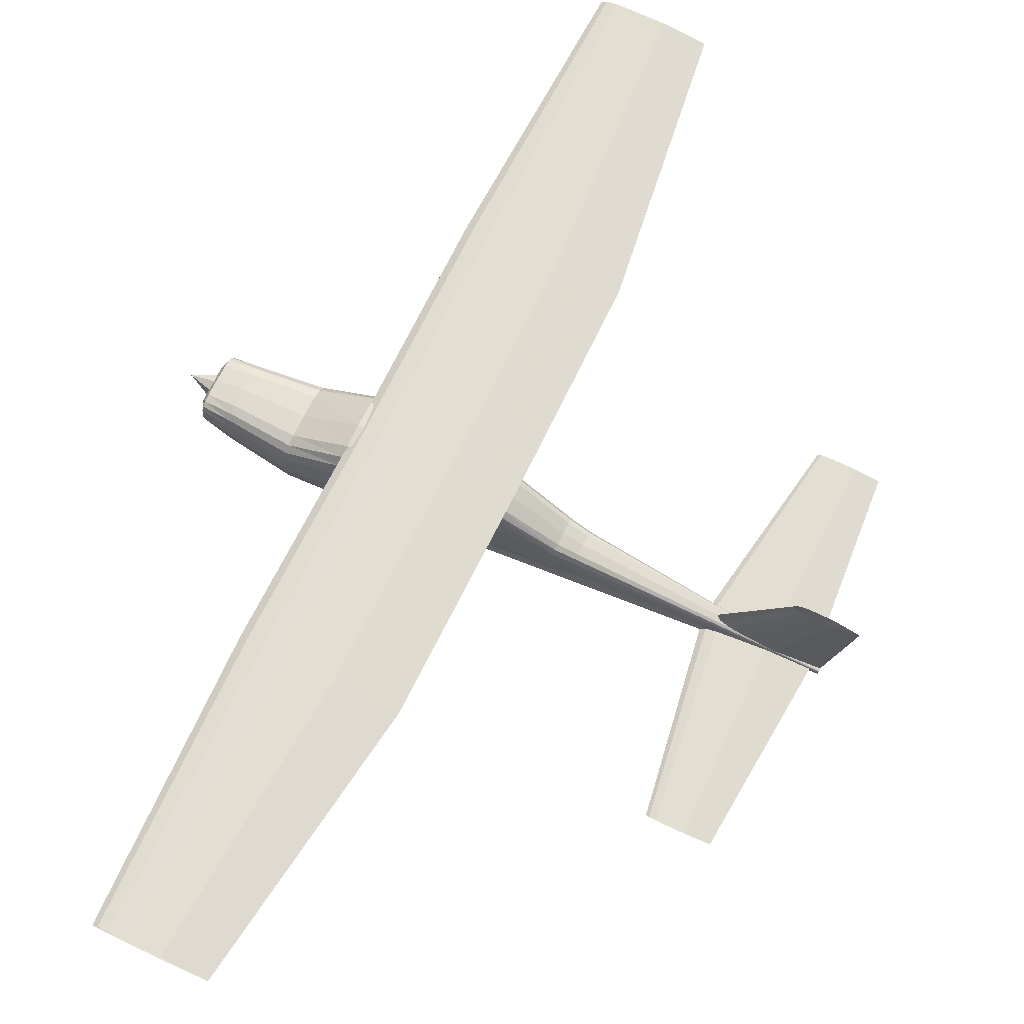
<metadata>
{"format":"obj","ext":"obj","renderer":"f3d","projection":"perspective","resolution":1024,"background":"white","views":[{"elev":67.5,"azim":25.7,"up":"+Z"}]}
</metadata>
<code>
v 0.3404 0.4983 0.1281
v 0.2816 0.4983 0.1199
v 0.2375 0.4983 0.1192
v 0.2265 0.4983 0.1196
v 0.2154 0.4983 0.1199
v 0.2081 0.4983 0.1213
v 0.2007 0.4983 0.1226
v 0.1934 0.4983 0.1274
v 0.1934 0.4983 0.1287
v 0.2007 0.4983 0.1335
v 0.2081 0.4983 0.1348
v 0.2154 0.4983 0.1362
v 0.2228 0.4983 0.1365
v 0.2375 0.4983 0.1369
v 0.2816 0.4983 0.1362
v 0.339 0.7128 0.1281
v 0.2801 0.7128 0.1199
v 0.2359 0.7128 0.1192
v 0.2248 0.7128 0.1196
v 0.2138 0.7128 0.1199
v 0.2064 0.7128 0.1213
v 0.199 0.7128 0.1226
v 0.1917 0.7128 0.1274
v 0.1917 0.7128 0.1287
v 0.199 0.7128 0.1335
v 0.2064 0.7128 0.1349
v 0.2138 0.7128 0.1362
v 0.2211 0.7128 0.1366
v 0.2359 0.7128 0.1369
v 0.2801 0.7128 0.1362
v 0.3404 0.5017 0.1281
v 0.2816 0.5017 0.1199
v 0.2375 0.5017 0.1192
v 0.2265 0.5017 0.1196
v 0.2154 0.5017 0.1199
v 0.2081 0.5017 0.1213
v 0.2007 0.5017 0.1226
v 0.1934 0.5017 0.1274
v 0.1934 0.5017 0.1287
v 0.2007 0.5017 0.1335
v 0.2081 0.5017 0.1348
v 0.2154 0.5017 0.1362
v 0.2228 0.5017 0.1365
v 0.2375 0.5017 0.1369
v 0.2816 0.5017 0.1362
v 0.339 0.2872 0.1281
v 0.2801 0.2872 0.1199
v 0.2359 0.2872 0.1192
v 0.2248 0.2872 0.1196
v 0.2138 0.2872 0.1199
v 0.2064 0.2872 0.1213
v 0.199 0.2872 0.1226
v 0.1917 0.2872 0.1274
v 0.1917 0.2872 0.1287
v 0.199 0.2872 0.1335
v 0.2064 0.2872 0.1349
v 0.2138 0.2872 0.1362
v 0.2211 0.2872 0.1366
v 0.2359 0.2872 0.1369
v 0.2801 0.2872 0.1362
v 0.3036 0.975 0.1309
v 0.2624 0.975 0.1252
v 0.2316 0.975 0.1247
v 0.2238 0.975 0.125
v 0.2161 0.975 0.1252
v 0.211 0.975 0.1261
v 0.2058 0.975 0.1271
v 0.2007 0.975 0.1304
v 0.2007 0.975 0.1314
v 0.2058 0.975 0.1347
v 0.211 0.975 0.1357
v 0.2161 0.975 0.1366
v 0.2213 0.975 0.1368
v 0.2316 0.975 0.1371
v 0.2624 0.975 0.1366
v 0.3036 0.025 0.1309
v 0.2624 0.025 0.1252
v 0.2316 0.025 0.1247
v 0.2238 0.025 0.125
v 0.2161 0.025 0.1252
v 0.211 0.025 0.1261
v 0.2058 0.025 0.1271
v 0.2007 0.025 0.1304
v 0.2007 0.025 0.1314
v 0.2058 0.025 0.1347
v 0.211 0.025 0.1357
v 0.2161 0.025 0.1366
v 0.2213 0.025 0.1368
v 0.2316 0.025 0.1371
v 0.2624 0.025 0.1366
v 0.622 0.5 0.04671
v 0.5815 0.5 0.0411
v 0.5511 0.5 0.04063
v 0.5435 0.5 0.04086
v 0.5359 0.5 0.0411
v 0.5308 0.5 0.04203
v 0.5258 0.5 0.04297
v 0.5207 0.5 0.04624
v 0.5207 0.5 0.04718
v 0.5258 0.5 0.05045
v 0.5308 0.5 0.05138
v 0.5359 0.5 0.05232
v 0.541 0.5 0.05255
v 0.5511 0.5 0.05279
v 0.5815 0.5 0.05232
v 0.608 0.6818 0.04832
v 0.5847 0.6818 0.0451
v 0.5673 0.6818 0.04483
v 0.5629 0.6818 0.04496
v 0.5585 0.6818 0.0451
v 0.5556 0.6818 0.04563
v 0.5527 0.6818 0.04617
v 0.5498 0.6818 0.04805
v 0.5498 0.6818 0.04859
v 0.5527 0.6818 0.05047
v 0.5556 0.6818 0.051
v 0.5585 0.6818 0.05154
v 0.5614 0.6818 0.05167
v 0.5673 0.6818 0.05181
v 0.5847 0.6818 0.05154
v 0.608 0.3182 0.04832
v 0.5847 0.3182 0.0451
v 0.5673 0.3182 0.04483
v 0.5629 0.3182 0.04496
v 0.5585 0.3182 0.0451
v 0.5556 0.3182 0.04563
v 0.5527 0.3182 0.04617
v 0.5498 0.3182 0.04805
v 0.5498 0.3182 0.04859
v 0.5527 0.3182 0.05047
v 0.5556 0.3182 0.051
v 0.5585 0.3182 0.05154
v 0.5614 0.3182 0.05167
v 0.5673 0.3182 0.05181
v 0.5847 0.3182 0.05154
v 0.04791 0.5208 0.07845
v 0.04791 0.5202 0.08172
v 0.04791 0.5185 0.0831
v 0.04791 0.5155 0.084
v 0.04791 0.5109 0.08452
v 0.04791 0.5 0.08468
v 0.04791 0.4891 0.08452
v 0.04791 0.4845 0.084
v 0.04791 0.4815 0.0831
v 0.04791 0.4798 0.08172
v 0.04791 0.4792 0.07845
v 0.04791 0.4801 0.07607
v 0.04791 0.4825 0.07442
v 0.04791 0.4866 0.07321
v 0.04791 0.4921 0.07247
v 0.04791 0.5 0.07221
v 0.04791 0.5079 0.07247
v 0.04791 0.5134 0.07321
v 0.04791 0.5175 0.07442
v 0.04791 0.5199 0.07607
v 0.05233 0.5295 0.07415
v 0.05233 0.5287 0.0839
v 0.05233 0.5263 0.08803
v 0.05233 0.522 0.0907
v 0.05233 0.5155 0.09224
v 0.05233 0.5 0.09274
v 0.05233 0.4845 0.09224
v 0.05233 0.478 0.0907
v 0.05233 0.4737 0.08803
v 0.05233 0.4713 0.0839
v 0.05233 0.4705 0.07415
v 0.05233 0.4717 0.06705
v 0.05233 0.4752 0.06212
v 0.05233 0.4809 0.05852
v 0.05233 0.4887 0.0563
v 0.05233 0.5 0.05555
v 0.05233 0.5113 0.0563
v 0.05233 0.5191 0.05852
v 0.05233 0.5248 0.06212
v 0.05233 0.5283 0.06705
v 0.07828 0.532 0.06717
v 0.07828 0.5312 0.08302
v 0.07828 0.5285 0.08975
v 0.07828 0.5239 0.09409
v 0.07828 0.5168 0.09659
v 0.07828 0.5 0.09742
v 0.07828 0.4832 0.09659
v 0.07828 0.4761 0.09409
v 0.07828 0.4715 0.08975
v 0.07828 0.4688 0.08302
v 0.07828 0.468 0.06717
v 0.07828 0.4693 0.05562
v 0.07828 0.4731 0.0476
v 0.07828 0.4793 0.04174
v 0.07828 0.4878 0.03814
v 0.07828 0.5 0.03692
v 0.07828 0.5122 0.03814
v 0.07828 0.5207 0.04174
v 0.07828 0.5269 0.0476
v 0.07828 0.5307 0.05562
v 0.1385 0.5389 0.06199
v 0.1385 0.5378 0.08138
v 0.1385 0.5346 0.0896
v 0.1385 0.529 0.09491
v 0.1385 0.5204 0.09797
v 0.1385 0.5 0.09898
v 0.1385 0.4796 0.09797
v 0.1385 0.471 0.09491
v 0.1385 0.4654 0.0896
v 0.1385 0.4622 0.08138
v 0.1385 0.4611 0.06199
v 0.1385 0.4627 0.04787
v 0.1385 0.4673 0.03807
v 0.1385 0.4748 0.0309
v 0.1385 0.4852 0.02649
v 0.1385 0.5 0.025
v 0.1385 0.5148 0.02649
v 0.1385 0.5252 0.0309
v 0.1385 0.5327 0.03807
v 0.1385 0.5373 0.04787
v 0.1934 0.5405 0.07899
v 0.1934 0.5394 0.107
v 0.1934 0.5361 0.1189
v 0.1934 0.5303 0.1266
v 0.1934 0.5212 0.131
v 0.1934 0.5 0.1325
v 0.1934 0.4788 0.131
v 0.1934 0.4697 0.1266
v 0.1934 0.4639 0.1189
v 0.1934 0.4606 0.107
v 0.1934 0.4595 0.07899
v 0.1934 0.4611 0.05857
v 0.1934 0.4659 0.04439
v 0.1934 0.4738 0.03403
v 0.1934 0.4845 0.02765
v 0.1934 0.5 0.0255
v 0.1934 0.5155 0.02765
v 0.1934 0.5262 0.03403
v 0.1934 0.5341 0.04439
v 0.1934 0.5389 0.05857
v 0.2537 0.5391 0.07916
v 0.2537 0.538 0.107
v 0.2537 0.5348 0.1188
v 0.2537 0.5292 0.1264
v 0.2537 0.5205 0.1308
v 0.2537 0.5 0.1323
v 0.2537 0.4795 0.1308
v 0.2537 0.4708 0.1264
v 0.2537 0.4652 0.1188
v 0.2537 0.462 0.107
v 0.2537 0.4609 0.07916
v 0.2537 0.4625 0.05888
v 0.2537 0.4671 0.0448
v 0.2537 0.4747 0.0345
v 0.2537 0.4851 0.02817
v 0.2537 0.5 0.02603
v 0.2537 0.5149 0.02817
v 0.2537 0.5253 0.0345
v 0.2537 0.5329 0.0448
v 0.2537 0.5375 0.05888
v 0.2963 0.5297 0.07861
v 0.2963 0.5289 0.106
v 0.2963 0.5264 0.1176
v 0.2963 0.5222 0.1251
v 0.2963 0.5156 0.1294
v 0.2963 0.5 0.1308
v 0.2963 0.4844 0.1294
v 0.2963 0.4778 0.1251
v 0.2963 0.4736 0.1176
v 0.2963 0.4711 0.106
v 0.2963 0.4703 0.07861
v 0.2963 0.4715 0.05868
v 0.2963 0.475 0.04484
v 0.2963 0.4808 0.03473
v 0.2963 0.4887 0.02851
v 0.2963 0.5 0.02641
v 0.2963 0.5113 0.02851
v 0.2963 0.5192 0.03473
v 0.2963 0.525 0.04484
v 0.2963 0.5285 0.05868
v 0.3285 0.5262 0.07819
v 0.3285 0.5255 0.1052
v 0.3285 0.5233 0.1166
v 0.3285 0.5196 0.124
v 0.3285 0.5138 0.1283
v 0.3285 0.5 0.1297
v 0.3285 0.4862 0.1283
v 0.3285 0.4804 0.124
v 0.3285 0.4767 0.1166
v 0.3285 0.4745 0.1052
v 0.3285 0.4738 0.07819
v 0.3285 0.4748 0.05853
v 0.3285 0.4779 0.04488
v 0.3285 0.483 0.0349
v 0.3285 0.49 0.02876
v 0.3285 0.5 0.02669
v 0.3285 0.51 0.02876
v 0.3285 0.517 0.0349
v 0.3285 0.5221 0.04488
v 0.3285 0.5252 0.05853
v 0.3866 0.5208 0.06061
v 0.3866 0.5203 0.07812
v 0.3866 0.5185 0.08555
v 0.3866 0.5156 0.09034
v 0.3866 0.5109 0.09311
v 0.3866 0.5 0.09402
v 0.3866 0.4891 0.09311
v 0.3866 0.4844 0.09034
v 0.3866 0.4815 0.08555
v 0.3866 0.4797 0.07812
v 0.3866 0.4792 0.06061
v 0.3866 0.48 0.04786
v 0.3866 0.4825 0.039
v 0.3866 0.4865 0.03253
v 0.3866 0.492 0.02855
v 0.3866 0.5 0.0272
v 0.3866 0.508 0.02855
v 0.3866 0.5135 0.03253
v 0.3866 0.5175 0.039
v 0.3866 0.52 0.04786
v 0.4053 0.5184 0.05771
v 0.4053 0.5179 0.07361
v 0.4053 0.5164 0.08035
v 0.4053 0.5137 0.08471
v 0.4053 0.5096 0.08722
v 0.4053 0.5 0.08804
v 0.4053 0.4904 0.08722
v 0.4053 0.4863 0.08471
v 0.4053 0.4836 0.08035
v 0.4053 0.4821 0.07361
v 0.4053 0.4816 0.05771
v 0.4053 0.4823 0.04612
v 0.4053 0.4845 0.03808
v 0.4053 0.4881 0.03221
v 0.4053 0.493 0.02859
v 0.4053 0.5 0.02737
v 0.4053 0.507 0.02859
v 0.4053 0.5119 0.03221
v 0.4053 0.5155 0.03808
v 0.4053 0.5177 0.04612
v 0.6298 0.5036 0.04368
v 0.6298 0.5035 0.04559
v 0.6298 0.5032 0.04639
v 0.6298 0.5027 0.04692
v 0.6298 0.5019 0.04722
v 0.6298 0.4981 0.04722
v 0.6298 0.4973 0.04692
v 0.6298 0.4968 0.04639
v 0.6298 0.4965 0.04559
v 0.6298 0.4964 0.04368
v 0.6298 0.4965 0.04229
v 0.6298 0.4969 0.04133
v 0.6298 0.4976 0.04062
v 0.6298 0.4986 0.04019
v 0.6298 0.5 0.04004
v 0.6298 0.5014 0.04019
v 0.6298 0.5024 0.04062
v 0.6298 0.5031 0.04133
v 0.6298 0.5035 0.04229
v 0.025 0.4999 0.07739
v 0.025 0.4999 0.07775
v 0.025 0.5 0.0779
v 0.025 0.5001 0.07775
v 0.025 0.5001 0.07739
v 0.025 0.5001 0.07703
v 0.025 0.5 0.07688
v 0.025 0.4999 0.07703
v 0.06768 0.5207 0.0756
v 0.06768 0.5147 0.08844
v 0.06768 0.5 0.09376
v 0.06768 0.4853 0.08844
v 0.06768 0.4793 0.0756
v 0.06768 0.4853 0.06275
v 0.06768 0.5 0.05743
v 0.06768 0.5147 0.06275
v 0.09385 0.5121 0.06256
v 0.09385 0.5086 0.07118
v 0.09385 0.5 0.07476
v 0.09385 0.4914 0.07118
v 0.09385 0.4879 0.06256
v 0.09385 0.4914 0.05393
v 0.09385 0.5 0.05036
v 0.09385 0.5086 0.05393
v 0.1934 0.5384 0.06186
v 0.1934 0.5272 0.08758
v 0.1934 0.5 0.09823
v 0.1934 0.4728 0.08758
v 0.1934 0.4616 0.06186
v 0.1934 0.4728 0.03615
v 0.1934 0.5272 0.03615
v 0.6298 0.5026 0.04625
v 0.6298 0.5 0.04732
v 0.6298 0.4974 0.04625
v 0.6298 0.4974 0.04111
v 0.6298 0.5026 0.04111
v 0.5207 0.5 0.04731
v 0.5262 0.5034 0.04731
v 0.5316 0.5042 0.04731
v 0.5371 0.505 0.04731
v 0.5425 0.5052 0.04731
v 0.5534 0.5055 0.04731
v 0.5862 0.505 0.04731
v 0.6298 0.5 0.04731
v 0.5862 0.495 0.04731
v 0.5534 0.4945 0.04731
v 0.5425 0.4948 0.04731
v 0.5371 0.495 0.04731
v 0.5316 0.4958 0.04731
v 0.5262 0.4966 0.04731
v 0.5934 0.5 0.1564
v 0.5964 0.5018 0.1564
v 0.5993 0.5022 0.1564
v 0.6022 0.5027 0.1564
v 0.6051 0.5028 0.1564
v 0.6109 0.5029 0.1564
v 0.6284 0.5027 0.1564
v 0.6516 0.5 0.1564
v 0.6284 0.4973 0.1564
v 0.6109 0.4971 0.1564
v 0.6051 0.4972 0.1564
v 0.6022 0.4973 0.1564
v 0.5993 0.4978 0.1564
v 0.5964 0.4982 0.1564
v 0.1934 0.4982 0.05459
v 0.2152 0.4982 0.05459
v 0.2152 0.5091 0.05459
v 0.1934 0.5091 0.05459
v 0.1934 0.4982 0.07277
v 0.2152 0.4982 0.07277
v 0.2152 0.5091 0.07277
v 0.1934 0.5091 0.07277
f 1 17 16
f 2 18 17
f 3 19 18
f 4 20 19
f 5 21 20
f 6 22 21
f 7 23 22
f 8 24 23
f 9 25 24
f 10 26 25
f 11 27 26
f 12 28 27
f 13 29 28
f 14 30 29
f 15 16 30
f 1 2 17
f 2 3 18
f 3 4 19
f 4 5 20
f 5 6 21
f 6 7 22
f 7 8 23
f 8 9 24
f 9 10 25
f 10 11 26
f 11 12 27
f 12 13 28
f 13 14 29
f 14 15 30
f 15 1 16
f 31 47 46
f 32 48 47
f 33 49 48
f 34 50 49
f 35 51 50
f 36 52 51
f 37 53 52
f 38 54 53
f 39 55 54
f 40 56 55
f 41 57 56
f 42 58 57
f 43 59 58
f 44 60 59
f 45 46 60
f 31 32 47
f 32 33 48
f 33 34 49
f 34 35 50
f 35 36 51
f 36 37 52
f 37 38 53
f 38 39 54
f 39 40 55
f 40 41 56
f 41 42 57
f 42 43 58
f 43 44 59
f 44 45 60
f 45 31 46
f 16 62 61
f 17 63 62
f 18 64 63
f 19 65 64
f 20 66 65
f 21 67 66
f 22 68 67
f 23 69 68
f 24 70 69
f 25 71 70
f 26 72 71
f 27 73 72
f 28 74 73
f 29 75 74
f 30 61 75
f 16 17 62
f 17 18 63
f 18 19 64
f 19 20 65
f 20 21 66
f 21 22 67
f 22 23 68
f 23 24 69
f 24 25 70
f 25 26 71
f 26 27 72
f 27 28 73
f 28 29 74
f 29 30 75
f 30 16 61
f 46 77 76
f 47 78 77
f 48 79 78
f 49 80 79
f 50 81 80
f 51 82 81
f 52 83 82
f 53 84 83
f 54 85 84
f 55 86 85
f 56 87 86
f 57 88 87
f 58 89 88
f 59 90 89
f 60 76 90
f 46 47 77
f 47 48 78
f 48 49 79
f 49 50 80
f 50 51 81
f 51 52 82
f 52 53 83
f 53 54 84
f 54 55 85
f 55 56 86
f 56 57 87
f 57 58 88
f 58 59 89
f 59 60 90
f 60 46 76
f 91 107 106
f 92 108 107
f 93 109 108
f 94 110 109
f 95 111 110
f 96 112 111
f 97 113 112
f 98 114 113
f 99 115 114
f 100 116 115
f 101 117 116
f 102 118 117
f 103 119 118
f 104 120 119
f 105 106 120
f 91 92 107
f 92 93 108
f 93 94 109
f 94 95 110
f 95 96 111
f 96 97 112
f 97 98 113
f 98 99 114
f 99 100 115
f 100 101 116
f 101 102 117
f 102 103 118
f 103 104 119
f 104 105 120
f 105 91 106
f 91 122 121
f 92 123 122
f 93 124 123
f 94 125 124
f 95 126 125
f 96 127 126
f 97 128 127
f 98 129 128
f 99 130 129
f 100 131 130
f 101 132 131
f 102 133 132
f 103 134 133
f 104 135 134
f 105 121 135
f 91 92 122
f 92 93 123
f 93 94 124
f 94 95 125
f 95 96 126
f 96 97 127
f 97 98 128
f 98 99 129
f 99 100 130
f 100 101 131
f 101 102 132
f 102 103 133
f 103 104 134
f 104 105 135
f 105 91 121
f 136 157 156
f 137 158 157
f 138 159 158
f 139 160 159
f 140 161 160
f 141 162 161
f 142 163 162
f 143 164 163
f 144 165 164
f 145 166 165
f 146 167 166
f 147 168 167
f 148 169 168
f 149 170 169
f 150 171 170
f 151 172 171
f 152 173 172
f 153 174 173
f 154 175 174
f 155 156 175
f 156 177 176
f 157 178 177
f 158 179 178
f 159 180 179
f 160 181 180
f 161 182 181
f 162 183 182
f 163 184 183
f 164 185 184
f 165 186 185
f 166 187 186
f 167 188 187
f 168 189 188
f 169 190 189
f 170 191 190
f 171 192 191
f 172 193 192
f 173 194 193
f 174 195 194
f 175 176 195
f 176 197 196
f 177 198 197
f 178 199 198
f 179 200 199
f 180 201 200
f 181 202 201
f 182 203 202
f 183 204 203
f 184 205 204
f 185 206 205
f 186 207 206
f 187 208 207
f 188 209 208
f 189 210 209
f 190 211 210
f 191 212 211
f 192 213 212
f 193 214 213
f 194 215 214
f 195 196 215
f 196 217 216
f 197 218 217
f 198 219 218
f 199 220 219
f 200 221 220
f 201 222 221
f 202 223 222
f 203 224 223
f 204 225 224
f 205 226 225
f 206 227 226
f 207 228 227
f 208 229 228
f 209 230 229
f 210 231 230
f 211 232 231
f 212 233 232
f 213 234 233
f 214 235 234
f 215 216 235
f 216 237 236
f 217 238 237
f 218 239 238
f 219 240 239
f 220 241 240
f 221 242 241
f 222 243 242
f 223 244 243
f 224 245 244
f 225 246 245
f 226 247 246
f 227 248 247
f 228 249 248
f 229 250 249
f 230 251 250
f 231 252 251
f 232 253 252
f 233 254 253
f 234 255 254
f 235 236 255
f 236 257 256
f 237 258 257
f 238 259 258
f 239 260 259
f 240 261 260
f 241 262 261
f 242 263 262
f 243 264 263
f 244 265 264
f 245 266 265
f 246 267 266
f 247 268 267
f 248 269 268
f 249 270 269
f 250 271 270
f 251 272 271
f 252 273 272
f 253 274 273
f 254 275 274
f 255 256 275
f 256 277 276
f 257 278 277
f 258 279 278
f 259 280 279
f 260 281 280
f 261 282 281
f 262 283 282
f 263 284 283
f 264 285 284
f 265 286 285
f 266 287 286
f 267 288 287
f 268 289 288
f 269 290 289
f 270 291 290
f 271 292 291
f 272 293 292
f 273 294 293
f 274 295 294
f 275 276 295
f 276 297 296
f 277 298 297
f 278 299 298
f 279 300 299
f 280 301 300
f 281 302 301
f 282 303 302
f 283 304 303
f 284 305 304
f 285 306 305
f 286 307 306
f 287 308 307
f 288 309 308
f 289 310 309
f 290 311 310
f 291 312 311
f 292 313 312
f 293 314 313
f 294 315 314
f 295 296 315
f 296 317 316
f 297 318 317
f 298 319 318
f 299 320 319
f 300 321 320
f 301 322 321
f 302 323 322
f 303 324 323
f 304 325 324
f 305 326 325
f 306 327 326
f 307 328 327
f 308 329 328
f 309 330 329
f 310 331 330
f 311 332 331
f 312 333 332
f 313 334 333
f 314 335 334
f 315 316 335
f 316 337 336
f 317 338 337
f 318 339 338
f 319 340 339
f 320 387 340
f 321 341 387
f 322 342 341
f 323 343 342
f 324 344 343
f 325 345 344
f 326 346 345
f 327 347 346
f 328 348 347
f 329 349 348
f 330 350 349
f 331 351 350
f 332 352 351
f 333 353 352
f 334 354 353
f 335 336 354
f 136 137 157
f 137 138 158
f 138 139 159
f 139 140 160
f 140 141 161
f 141 142 162
f 142 143 163
f 143 144 164
f 144 145 165
f 145 146 166
f 146 147 167
f 147 148 168
f 148 149 169
f 149 150 170
f 150 151 171
f 151 152 172
f 152 153 173
f 153 154 174
f 154 155 175
f 155 136 156
f 156 157 177
f 157 158 178
f 158 159 179
f 159 160 180
f 160 161 181
f 161 162 182
f 162 163 183
f 163 164 184
f 164 165 185
f 165 166 186
f 166 167 187
f 167 168 188
f 168 169 189
f 169 170 190
f 170 171 191
f 171 172 192
f 172 173 193
f 173 174 194
f 174 175 195
f 175 156 176
f 176 177 197
f 177 178 198
f 178 179 199
f 179 180 200
f 180 181 201
f 181 182 202
f 182 183 203
f 183 184 204
f 184 185 205
f 185 186 206
f 186 187 207
f 187 188 208
f 188 189 209
f 189 190 210
f 190 191 211
f 191 192 212
f 192 193 213
f 193 194 214
f 194 195 215
f 195 176 196
f 196 197 217
f 197 198 218
f 198 199 219
f 199 200 220
f 200 201 221
f 201 202 222
f 202 203 223
f 203 204 224
f 204 205 225
f 205 206 226
f 206 207 227
f 207 208 228
f 208 209 229
f 209 210 230
f 210 211 231
f 211 212 232
f 212 213 233
f 213 214 234
f 214 215 235
f 215 196 216
f 216 217 237
f 217 218 238
f 218 219 239
f 219 220 240
f 220 221 241
f 221 222 242
f 222 223 243
f 223 224 244
f 224 225 245
f 225 226 246
f 226 227 247
f 227 228 248
f 228 229 249
f 229 230 250
f 230 231 251
f 231 232 252
f 232 233 253
f 233 234 254
f 234 235 255
f 235 216 236
f 236 237 257
f 237 238 258
f 238 239 259
f 239 240 260
f 240 241 261
f 241 242 262
f 242 243 263
f 243 244 264
f 244 245 265
f 245 246 266
f 246 247 267
f 247 248 268
f 248 249 269
f 249 250 270
f 250 251 271
f 251 252 272
f 252 253 273
f 253 254 274
f 254 255 275
f 255 236 256
f 256 257 277
f 257 258 278
f 258 259 279
f 259 260 280
f 260 261 281
f 261 262 282
f 262 263 283
f 263 264 284
f 264 265 285
f 265 266 286
f 266 267 287
f 267 268 288
f 268 269 289
f 269 270 290
f 270 271 291
f 271 272 292
f 272 273 293
f 273 274 294
f 274 275 295
f 275 256 276
f 276 277 297
f 277 278 298
f 278 279 299
f 279 280 300
f 280 281 301
f 281 282 302
f 282 283 303
f 283 284 304
f 284 285 305
f 285 286 306
f 286 287 307
f 287 288 308
f 288 289 309
f 289 290 310
f 290 291 311
f 291 292 312
f 292 293 313
f 293 294 314
f 294 295 315
f 295 276 296
f 296 297 317
f 297 298 318
f 298 299 319
f 299 300 320
f 300 301 321
f 301 302 322
f 302 303 323
f 303 304 324
f 304 305 325
f 305 306 326
f 306 307 327
f 307 308 328
f 308 309 329
f 309 310 330
f 310 311 331
f 311 312 332
f 312 313 333
f 313 314 334
f 314 315 335
f 315 296 316
f 316 317 337
f 317 318 338
f 318 319 339
f 319 320 340
f 320 321 387
f 321 322 341
f 322 323 342
f 323 324 343
f 324 325 344
f 325 326 345
f 326 327 346
f 327 328 347
f 328 329 348
f 329 330 349
f 330 331 350
f 331 332 351
f 332 333 352
f 333 334 353
f 334 335 354
f 335 316 336
f 355 364 363
f 356 365 364
f 357 366 365
f 358 367 366
f 359 368 367
f 360 369 368
f 361 370 369
f 362 363 370
f 363 372 371
f 364 373 372
f 365 374 373
f 366 375 374
f 367 376 375
f 368 377 376
f 369 378 377
f 370 371 378
f 371 380 379
f 372 381 380
f 373 382 381
f 374 383 382
f 375 384 383
f 376 231 384
f 377 385 231
f 378 379 385
f 379 386 336
f 380 387 386
f 381 388 387
f 382 345 388
f 383 389 345
f 384 350 389
f 231 390 350
f 385 336 390
f 355 356 364
f 356 357 365
f 357 358 366
f 358 359 367
f 359 360 368
f 360 361 369
f 361 362 370
f 362 355 363
f 363 364 372
f 364 365 373
f 365 366 374
f 366 367 375
f 367 368 376
f 368 369 377
f 369 370 378
f 370 363 371
f 371 372 380
f 372 373 381
f 373 374 382
f 374 375 383
f 375 376 384
f 376 377 231
f 377 378 385
f 378 371 379
f 379 380 386
f 380 381 387
f 381 382 388
f 382 383 345
f 383 384 389
f 384 231 350
f 231 385 390
f 385 379 336
f 391 406 405
f 392 407 406
f 393 408 407
f 394 409 408
f 395 410 409
f 396 411 410
f 397 412 411
f 398 413 412
f 399 414 413
f 400 415 414
f 401 416 415
f 402 417 416
f 403 418 417
f 404 405 418
f 391 392 406
f 392 393 407
f 393 394 408
f 394 395 409
f 395 396 410
f 396 397 411
f 397 398 412
f 398 399 413
f 399 400 414
f 400 401 415
f 401 402 416
f 402 403 417
f 403 404 418
f 404 391 405
f 419 422 420
f 420 422 421
f 419 424 423
f 419 420 424
f 419 423 422
f 422 423 426
f 422 426 425
f 422 425 421
f 420 425 424
f 420 421 425
f 424 426 423
f 424 425 426

</code>
